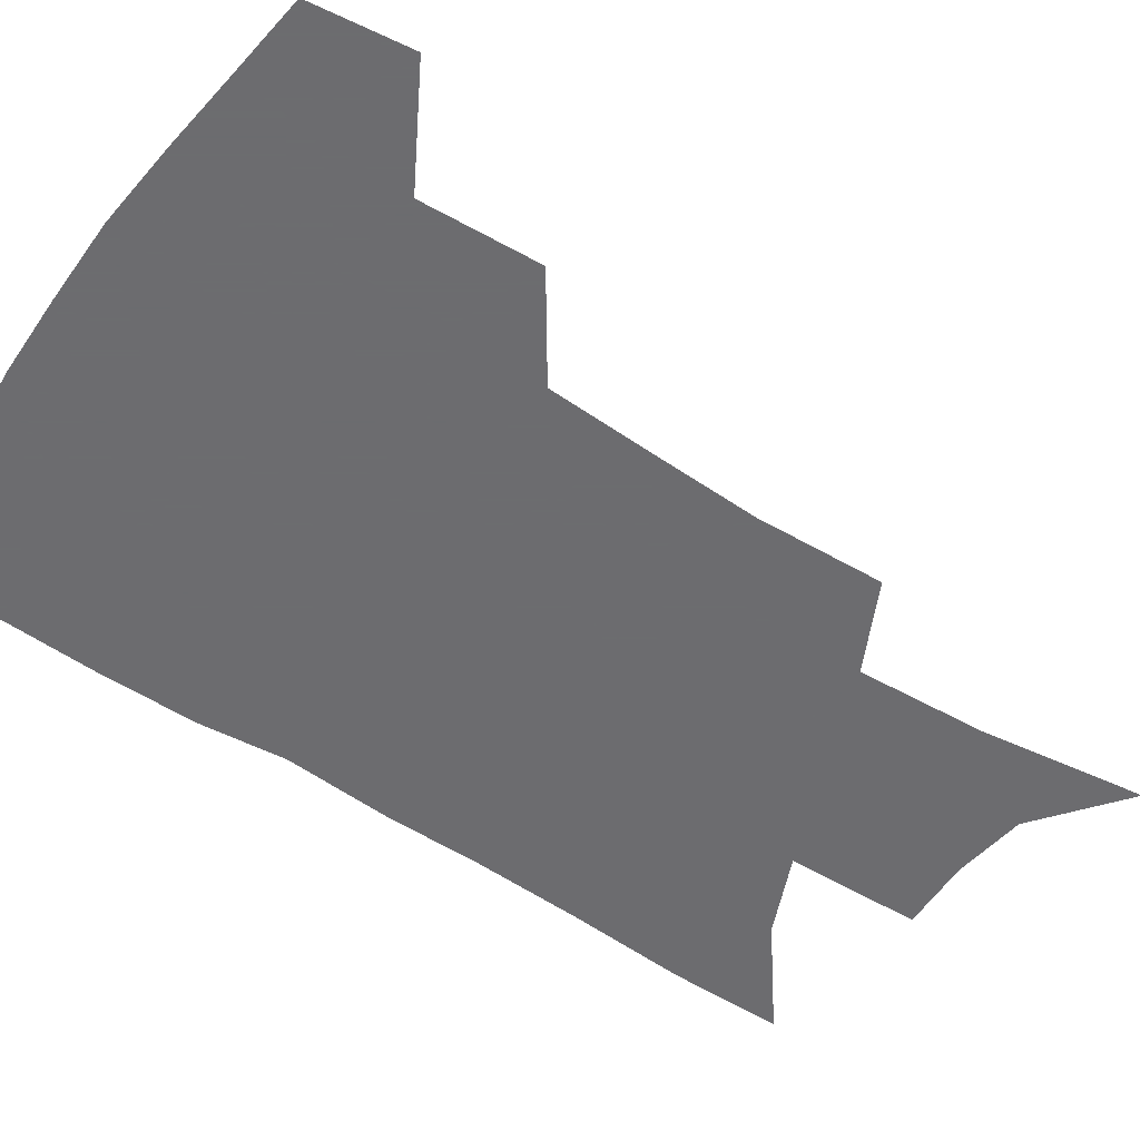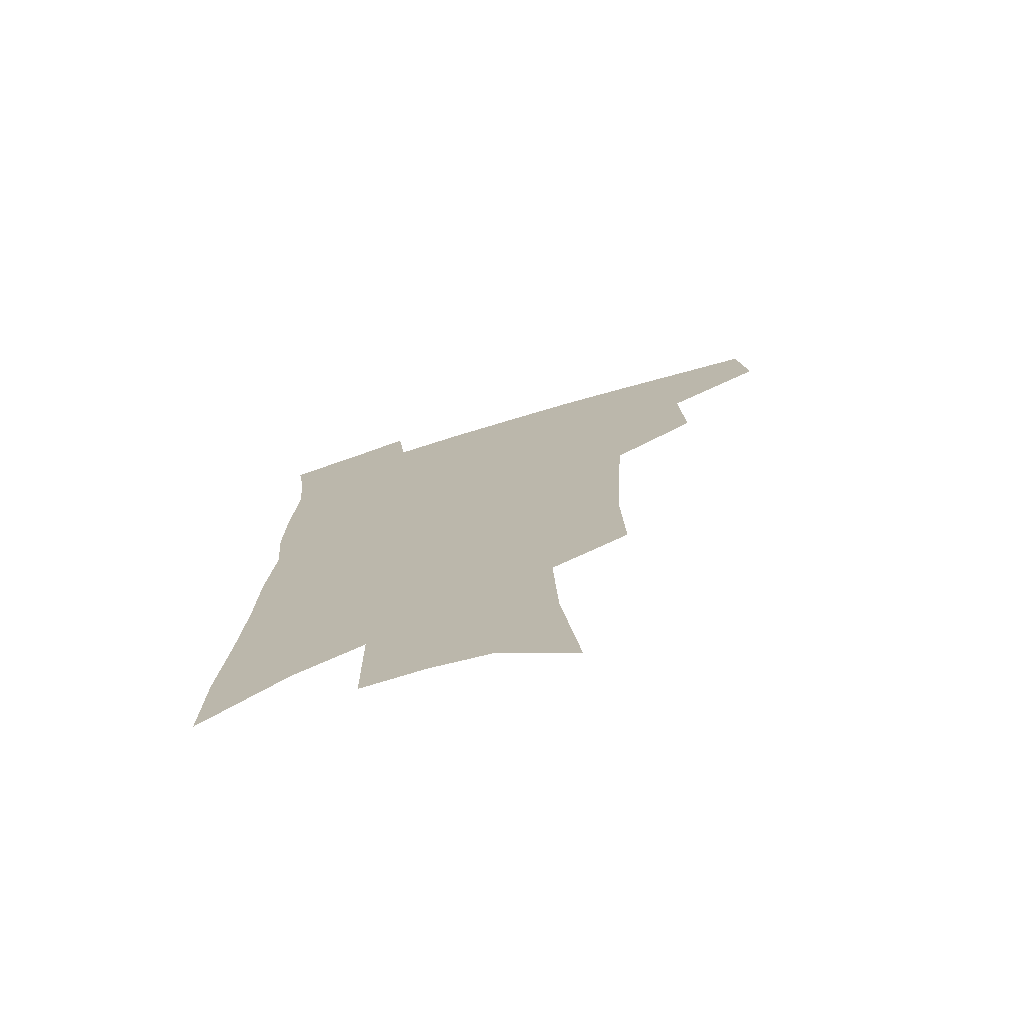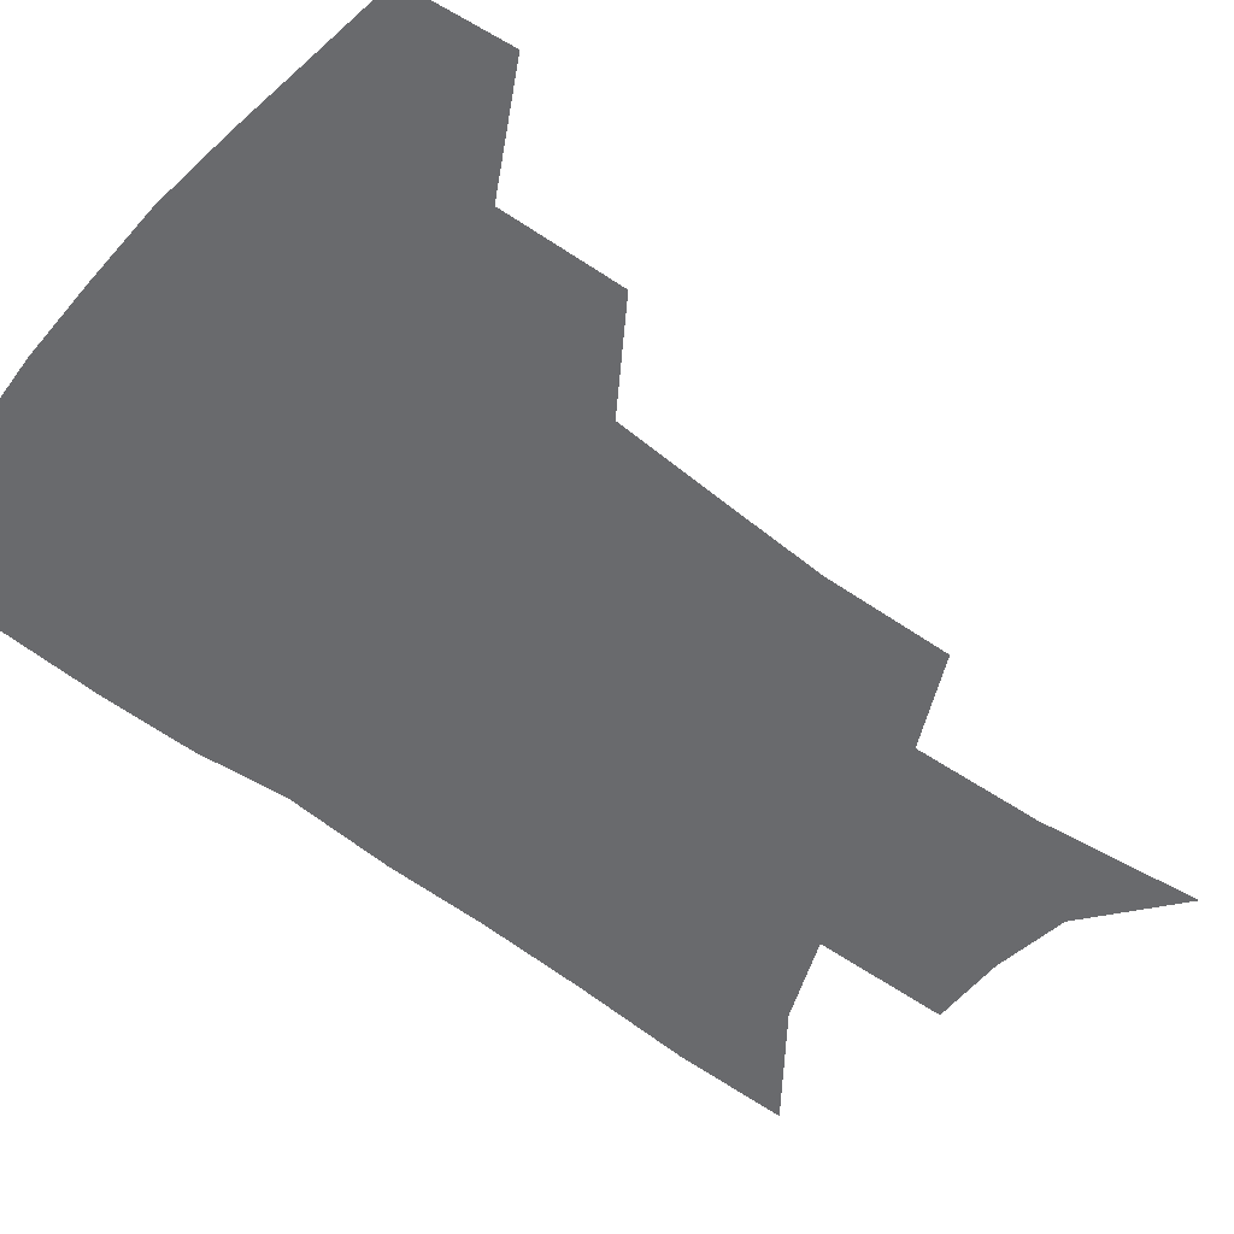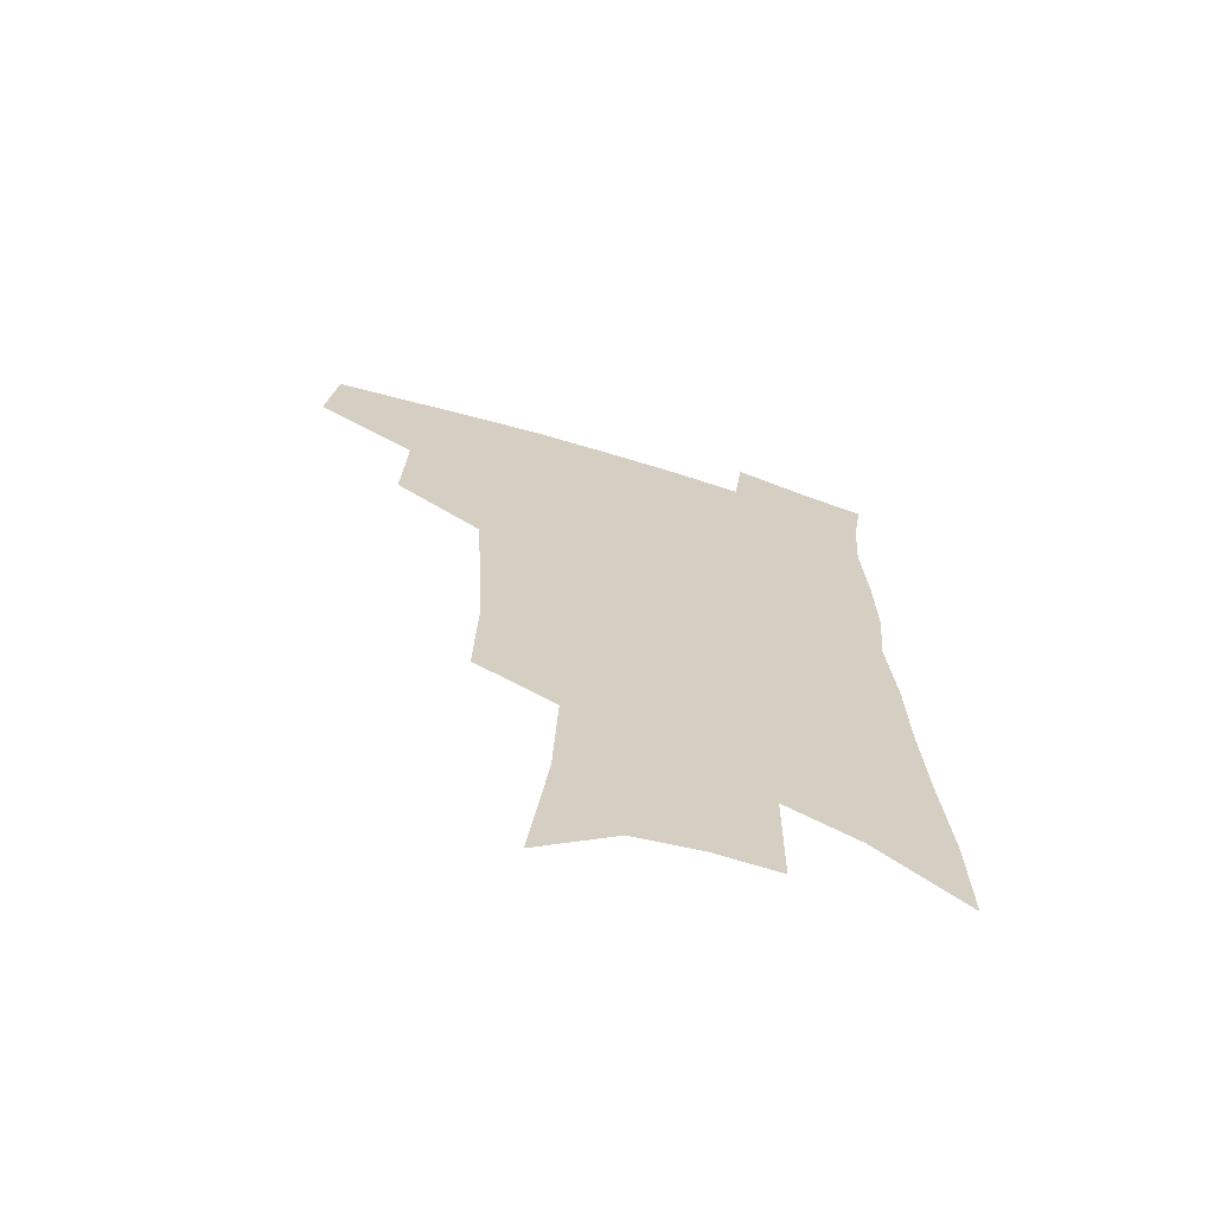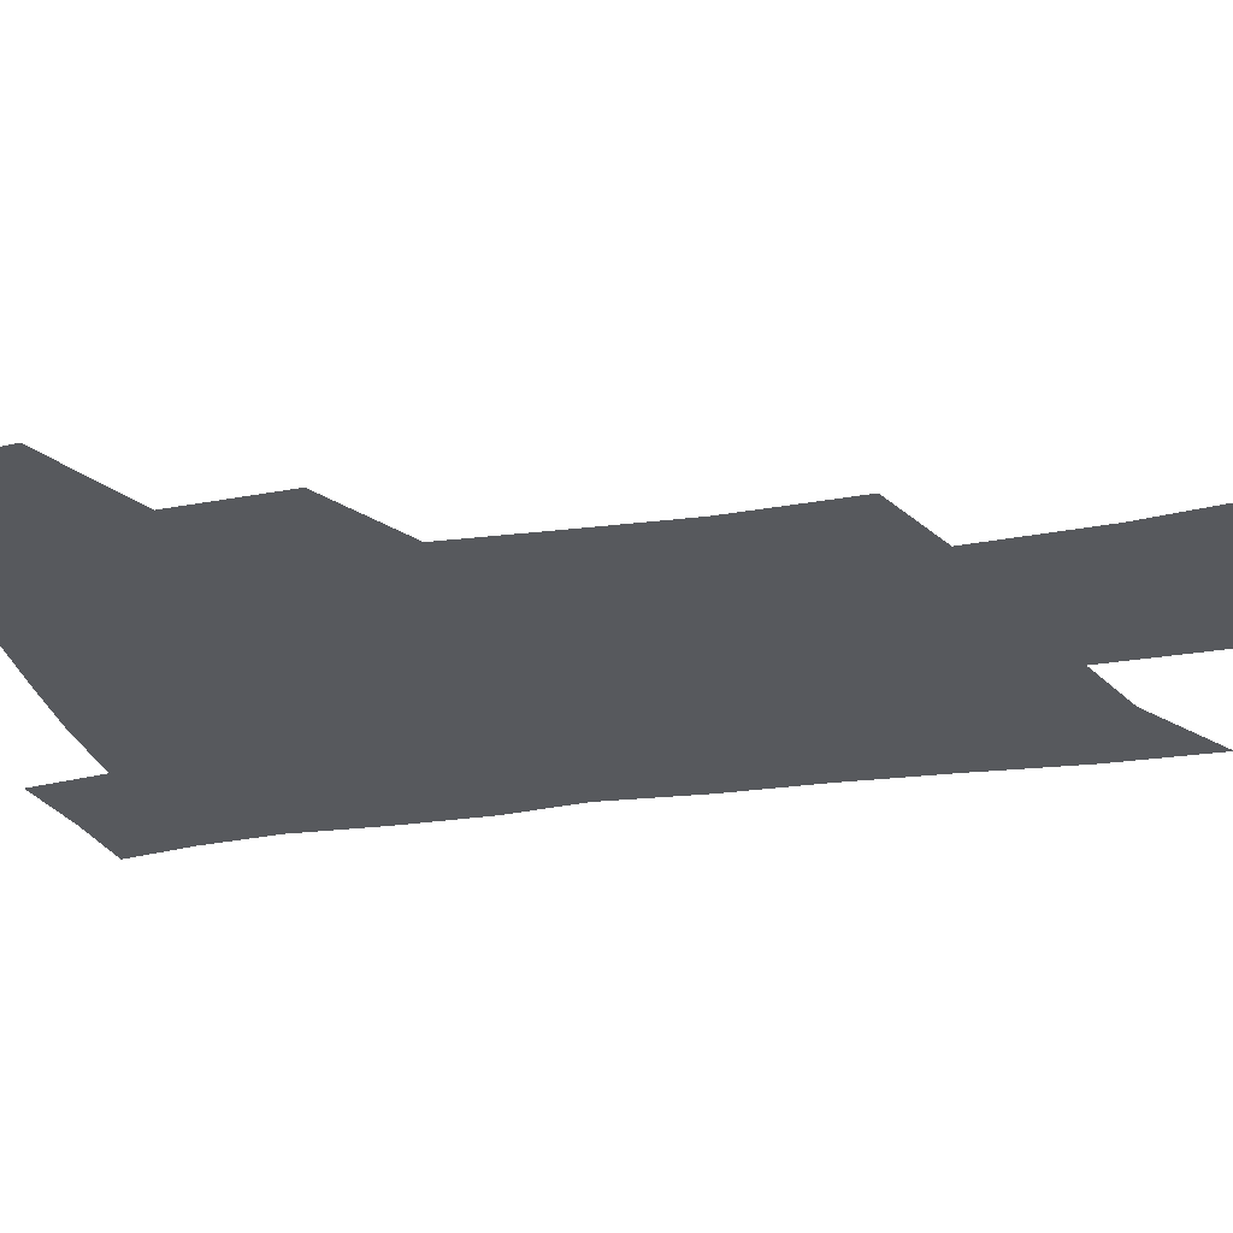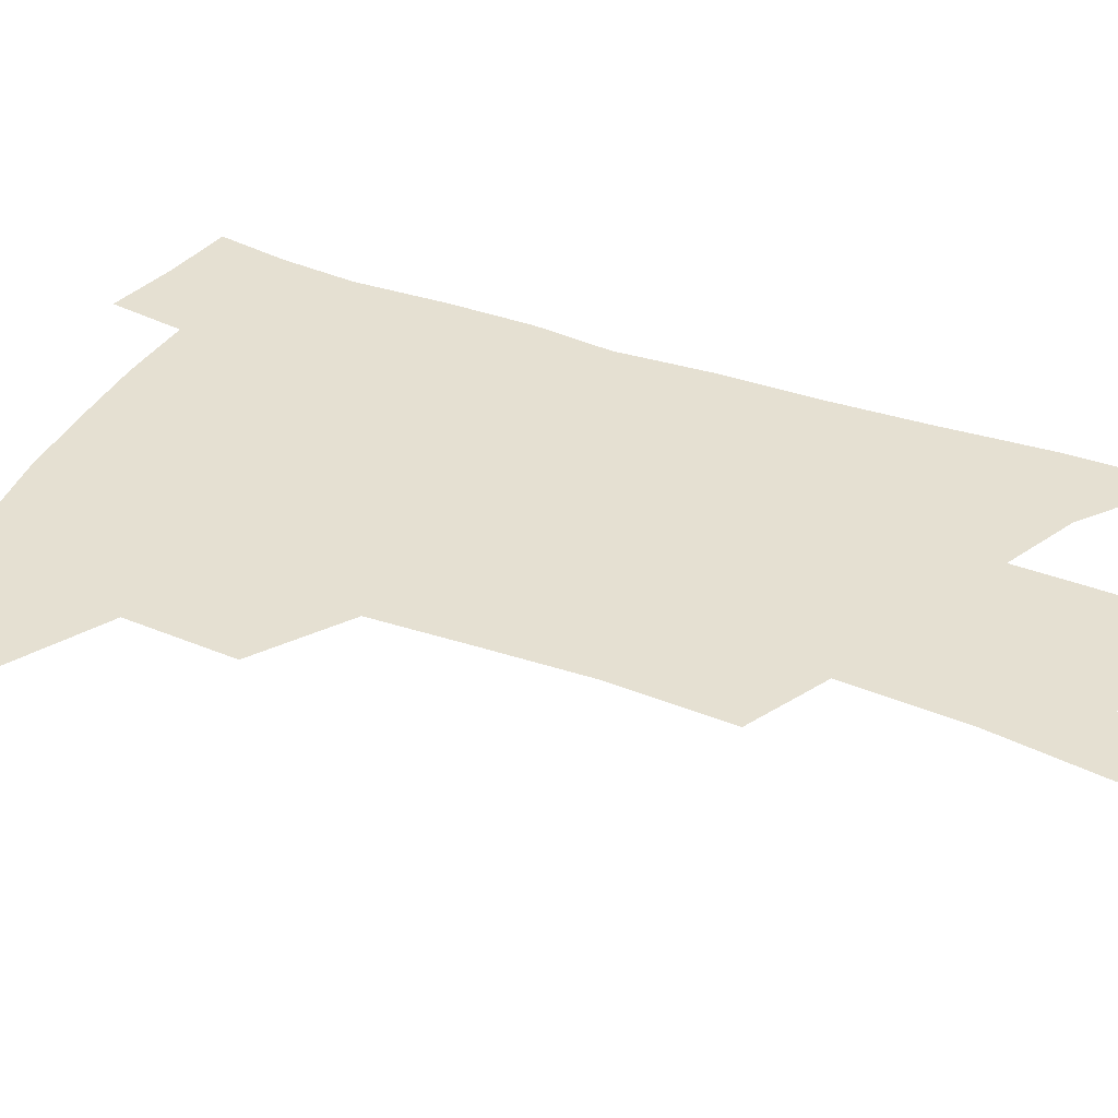
<metadata>
{"format":"obj","ext":"obj","renderer":"f3d","projection":"perspective","resolution":1024,"background":"white","views":[{"elev":-53.8,"azim":-123.2,"up":"+Z"},{"elev":-74.1,"azim":-163.1,"up":"+Y"},{"elev":-53.1,"azim":-128.5,"up":"+Z"},{"elev":-67.5,"azim":-17.1,"up":"+Y"},{"elev":-29.7,"azim":-76.8,"up":"+Z"},{"elev":37.8,"azim":-64.1,"up":"+Z"}]}
</metadata>
<code>
v 490.7 439.8 0
v 494.4 472.1 0
v 524.7 381.2 0
v 526.3 419.9 0
v 524.8 448.8 0
v 521.7 475.7 0
v 558.6 248.1 0
v 559.8 290 0
v 557.9 324.9 0
v 555.7 360.5 0
v 552.8 391.7 0
v 553.9 425.7 0
v 552.1 452.5 0
v 548.5 479.2 0
v 579.2 138 0
v 585.6 192.2 0
v 587.3 234.4 0
v 586.3 272.5 0
v 585.3 308.5 0
v 583.3 340.3 0
v 581.6 372.2 0
v 581 403 0
v 580 429.8 0
v 579.3 455.4 0
v 575.7 482.1 0
v 607.7 161.3 0
v 610.7 208.6 0
v 610 244.7 0
v 609.2 283.1 0
v 607.8 315 0
v 606.3 346.4 0
v 605.3 376.6 0
v 605 406.1 0
v 604.5 431.3 0
v 604.3 456.9 0
v 603.4 482.7 0
v 631.6 165 0
v 633.1 213.5 0
v 632.2 250.4 0
v 631.2 283.5 0
v 629.9 317.9 0
v 628.9 349.2 0
v 628.3 379 0
v 628.2 406.8 0
v 628.7 431.9 0
v 629.5 457.3 0
v 629.7 482.7 0
v 655.5 164.6 0
v 655.9 208.6 0
v 654.7 247.7 0
v 653.2 283.5 0
v 652.3 314.9 0
v 651.6 346.7 0
v 651.2 376.3 0
v 651.3 404.5 0
v 652.4 430.6 0
v 653.8 456.3 0
v 656.1 480.9 0
v 659.4 507.7 0
v 682 197.8 0
v 679.7 237.5 0
v 677.5 274.3 0
v 675.3 309.3 0
v 676.4 337.9 0
v 675.2 369.7 0
v 675.6 398.4 0
v 676.4 426.4 0
v 677.6 453.5 0
v 680.5 477.7 0
v 685.2 501.6 0
v 714.3 174 0
v 713.4 211.4 0
v 710.2 250.4 0
v 708 286.3 0
v 707.2 318.8 0
v 704.3 354.1 0
v 706.6 382.1 0
v 706.1 413.1 0
v 704.2 445.7 0
v 705.9 472.6 0
v 709.6 497.6 0
f 4 5 1
f 1 5 2
f 5 6 2
f 10 11 3
f 3 11 4
f 11 12 4
f 4 12 5
f 12 13 5
f 5 13 6
f 13 14 6
f 17 18 7
f 7 18 8
f 18 19 8
f 8 19 9
f 19 20 9
f 9 20 10
f 20 21 10
f 10 21 11
f 21 22 11
f 11 22 12
f 22 23 12
f 12 23 13
f 23 24 13
f 13 24 14
f 24 25 14
f 15 26 16
f 26 27 16
f 16 27 17
f 27 28 17
f 17 28 18
f 28 29 18
f 18 29 19
f 29 30 19
f 19 30 20
f 30 31 20
f 20 31 21
f 31 32 21
f 21 32 22
f 32 33 22
f 22 33 23
f 33 34 23
f 23 34 24
f 34 35 24
f 24 35 25
f 35 36 25
f 26 37 27
f 37 38 27
f 27 38 28
f 38 39 28
f 28 39 29
f 39 40 29
f 29 40 30
f 40 41 30
f 30 41 31
f 41 42 31
f 31 42 32
f 42 43 32
f 32 43 33
f 43 44 33
f 33 44 34
f 44 45 34
f 34 45 35
f 45 46 35
f 35 46 36
f 46 47 36
f 37 48 38
f 48 49 38
f 38 49 39
f 49 50 39
f 39 50 40
f 50 51 40
f 40 51 41
f 51 52 41
f 41 52 42
f 52 53 42
f 42 53 43
f 53 54 43
f 43 54 44
f 54 55 44
f 44 55 45
f 55 56 45
f 45 56 46
f 56 57 46
f 46 57 47
f 57 58 47
f 49 60 50
f 60 61 50
f 50 61 51
f 61 62 51
f 51 62 52
f 62 63 52
f 52 63 53
f 63 64 53
f 53 64 54
f 64 65 54
f 54 65 55
f 65 66 55
f 55 66 56
f 66 67 56
f 56 67 57
f 67 68 57
f 57 68 58
f 68 69 58
f 58 69 59
f 69 70 59
f 60 71 61
f 71 72 61
f 61 72 62
f 72 73 62
f 62 73 63
f 73 74 63
f 63 74 64
f 74 75 64
f 64 75 65
f 75 76 65
f 65 76 66
f 76 77 66
f 66 77 67
f 77 78 67
f 67 78 68
f 78 79 68
f 68 79 69
f 79 80 69
f 69 80 70
f 80 81 70

</code>
